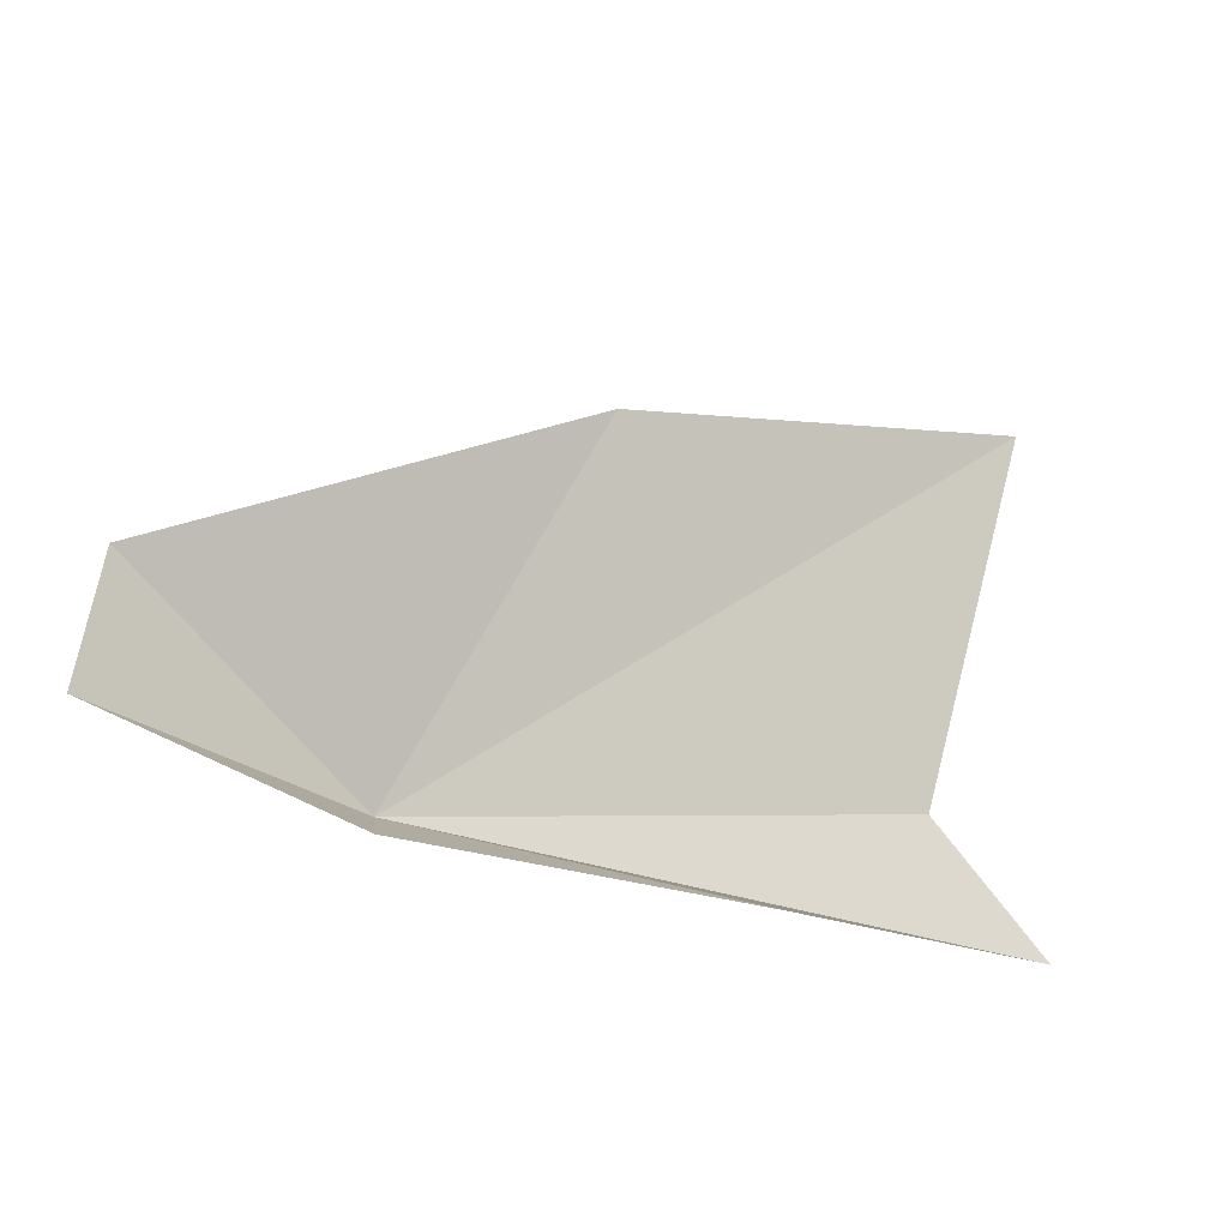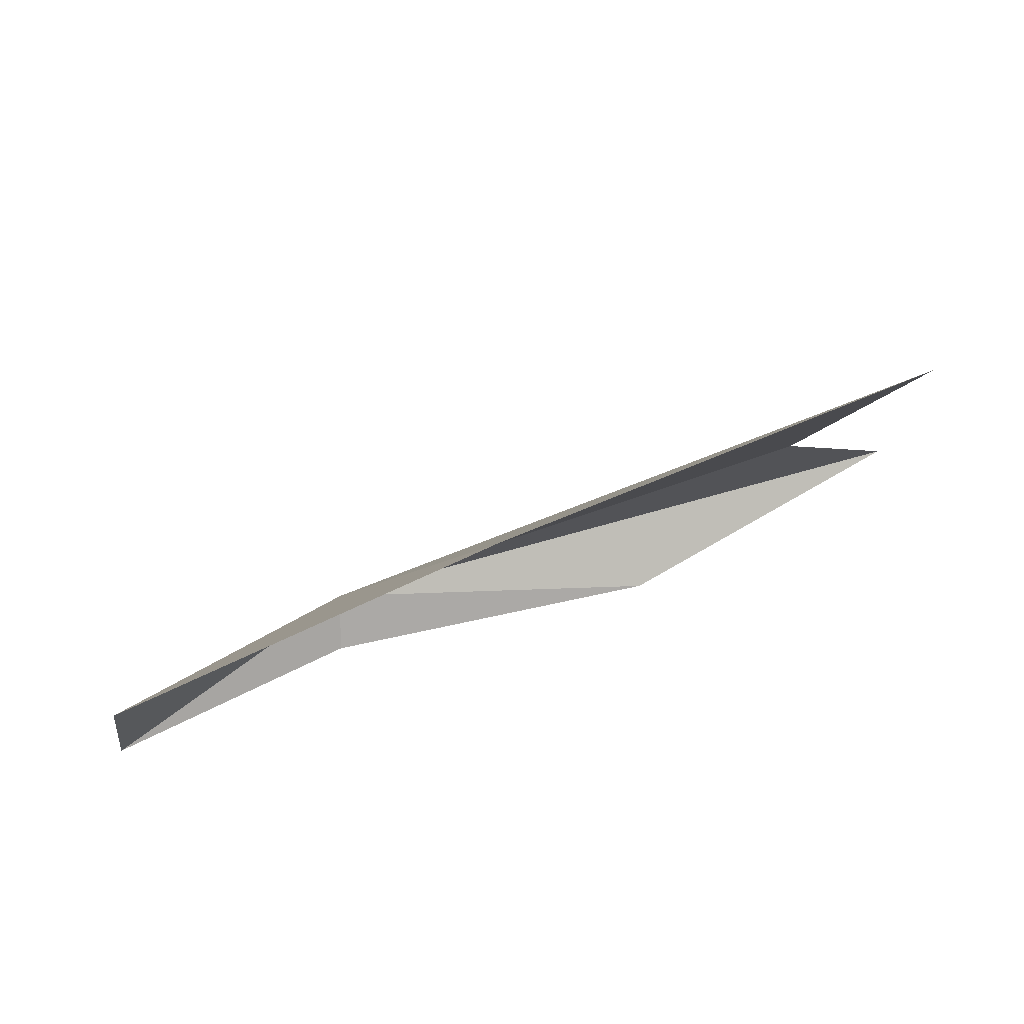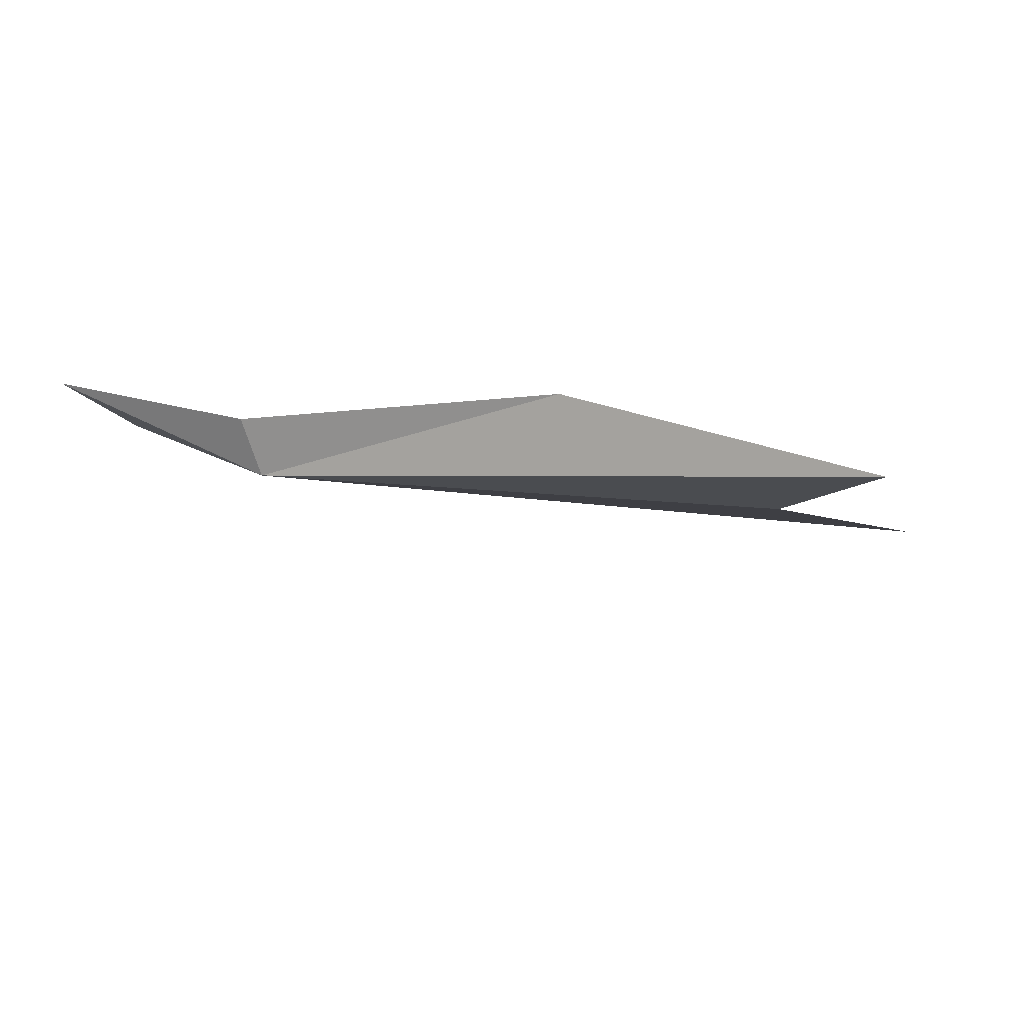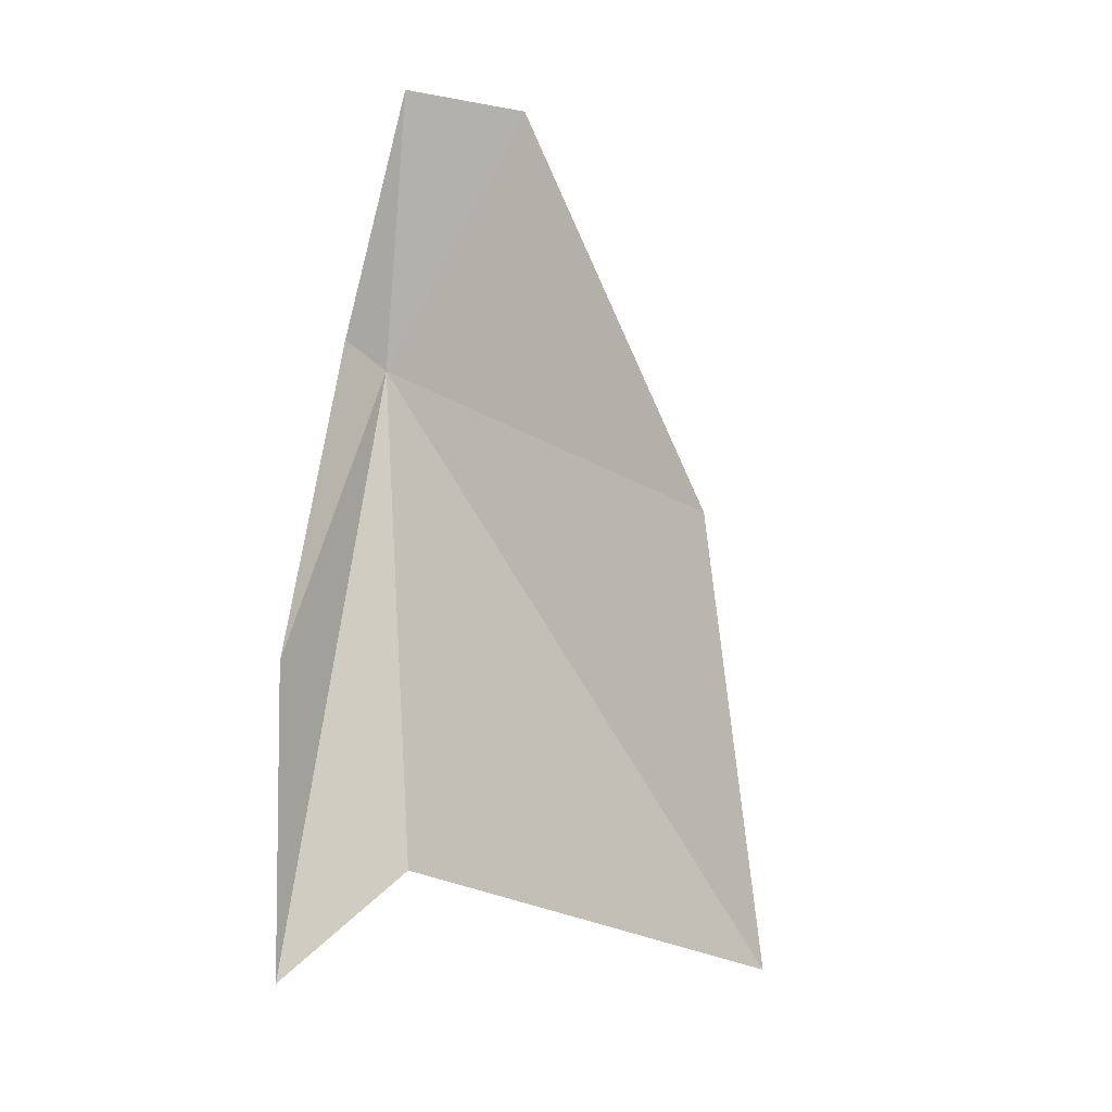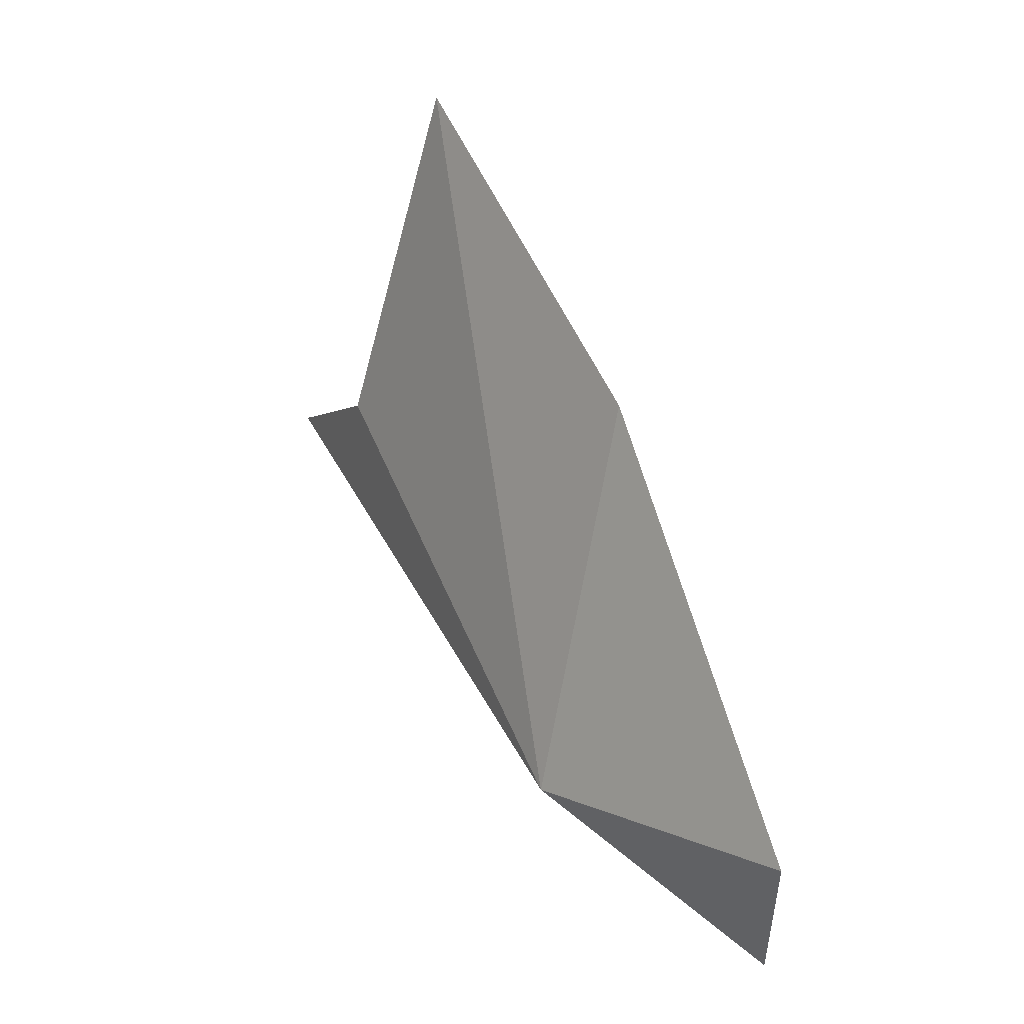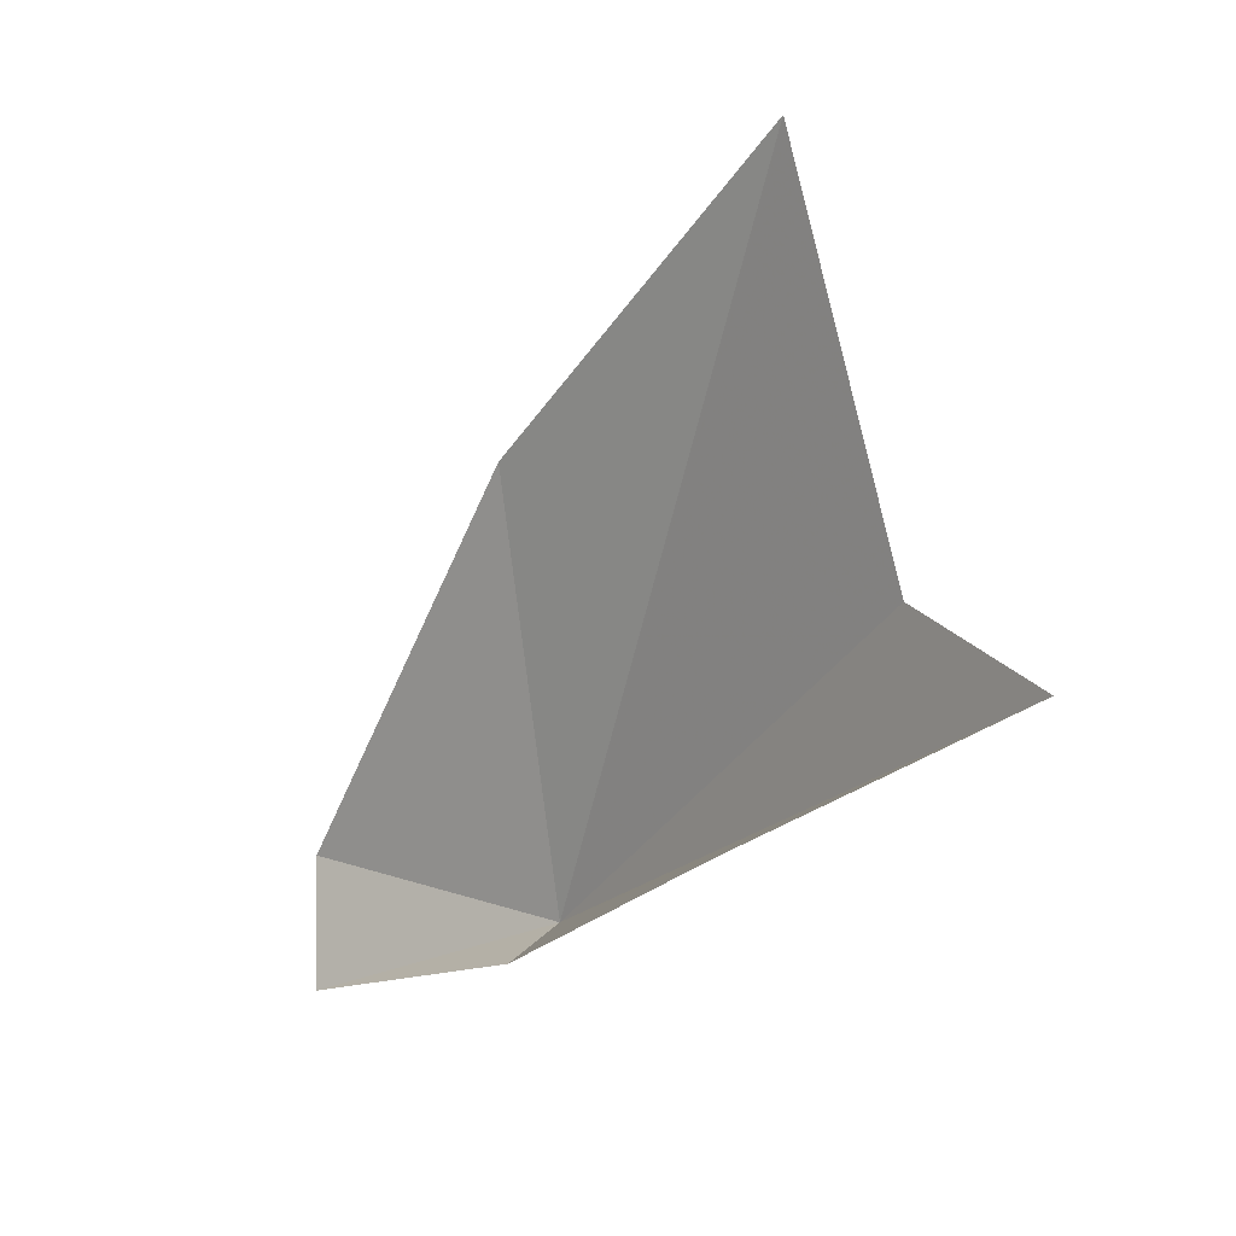
<metadata>
{"format":"obj","ext":"obj","renderer":"f3d","projection":"perspective","resolution":1024,"background":"white","views":[{"elev":-34.1,"azim":165.2,"up":"+Z"},{"elev":63.2,"azim":174.3,"up":"+Z"},{"elev":-26.3,"azim":-158.4,"up":"+Y"},{"elev":66.3,"azim":-80.7,"up":"+Y"},{"elev":43.7,"azim":74.7,"up":"+Z"},{"elev":-23.1,"azim":-111.9,"up":"+Z"}]}
</metadata>
<code>
v -1.641 -37.16 0.1854
v -3.847 -37.5 0.6931
v -4.383 -37.68 0.2049
v -3.117 -37.15 0.01209
v -0.6233 -36.45 0.668
v -0.5614 -36.5 0.1103
v -1.619 -36.96 0.008084
v -2.369 -36.62 1.72
v -4.146 -36.97 2.217
f 1 2 3
f 1 3 4
f 1 6 5
f 1 7 6
f 1 4 7
f 1 5 8
f 1 8 9
f 1 9 2

</code>
